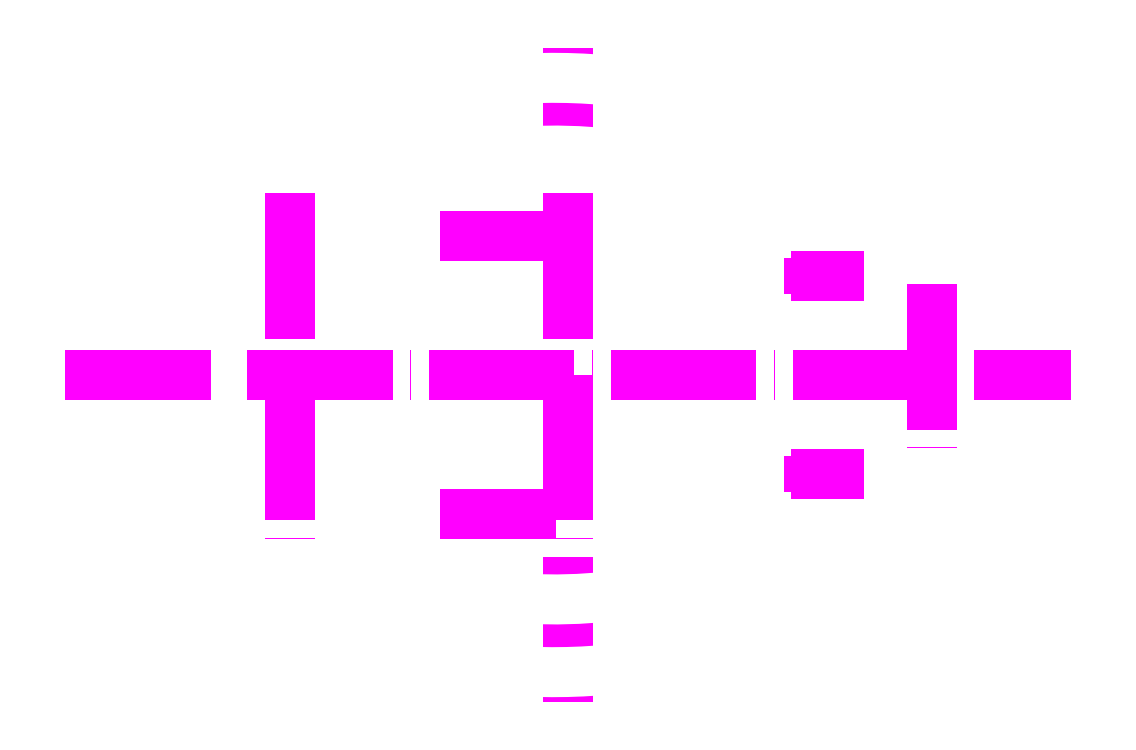
<metadata>
{"format":"dxf","ext":"dxf","renderer":"ezdxf+matplotlib","layout":"modelspace","background":"white","min_lineweight":24,"dpi":150}
</metadata>
<code>
0
SECTION
2
ENTITIES
0
ARC
8
Contornos Visibles
10
2294
20
626.1
30
0
40
18
50
322.9
51
37.13
0
ARC
8
Contornos Visibles
10
2294
20
626.1
30
0
40
18
50
141.1
51
218.9
0
CIRCLE
8
Contornos Visibles
10
2294
20
626.1
30
0
40
10
0
CIRCLE
8
Contornos Visibles
10
2188
20
626.1
30
0
40
25
0
ARC
8
Contornos Visibles
10
2188
20
626.1
30
0
40
32
50
330.1
51
29.9
0
ARC
8
Contornos Visibles
10
2188
20
626.1
30
0
40
32
50
132.7
51
227.3
0
LINE
8
Ejes de revoluci\U+00f3n
10
2234
20
572.1
30
0
11
2234
21
680.1
31
0
0
LINE
8
Contornos Visibles
10
2188
20
608.2
30
0
11
2204
21
617.1
31
0
0
LINE
8
Contornos Visibles
10
2204
20
617.1
30
0
11
2204
21
635
31
0
0
LINE
8
Contornos Visibles
10
2204
20
635
30
0
11
2188
21
644
31
0
0
LINE
8
Contornos Visibles
10
2188
20
644
30
0
11
2173
21
635
31
0
0
LINE
8
Contornos Visibles
10
2173
20
635
30
0
11
2173
21
617.1
31
0
0
LINE
8
Contornos Visibles
10
2173
20
617.1
30
0
11
2188
21
608.2
31
0
0
LINE
8
Referencias 2
10
2234
20
589.1
30
0
11
2234
21
663.1
31
0
0
ARC
8
Contornos Visibles
10
2232
20
578.8
30
0
40
96.29
50
37.13
51
132.7
0
ARC
8
Contornos Visibles
10
2232
20
673.3
30
0
40
96.29
50
227.3
51
322.9
0
ARC
8
Contornos Visibles
10
2232
20
578.8
30
0
40
84.29
50
56.44
51
93.02
0
ARC
8
Contornos Visibles
10
2232
20
673.3
30
0
40
84.29
50
267
51
303.6
0
ARC
8
Contornos Visibles
10
2228
20
649
30
0
40
14
50
93.02
51
209.9
0
ARC
8
Contornos Visibles
10
2228
20
603.1
30
0
40
14
50
150.1
51
267
0
ARC
8
Contornos Visibles
10
2274
20
642.4
30
0
40
8
50
321.1
51
56.44
0
ARC
8
Contornos Visibles
10
2274
20
609.8
30
0
40
8
50
303.6
51
38.86
0
LINE
8
Ejes de revoluci\U+00f3n
10
2151
20
626.1
30
0
11
2317
21
626.1
31
0
0
LINE
8
Ejes de revoluci\U+00f3n
10
2188
20
656.1
30
0
11
2188
21
596.1
31
0
0
LINE
8
Ejes de revoluci\U+00f3n
10
2294
20
641.1
30
0
11
2294
21
611.1
31
0
0
LINE
8
Ejes de revoluci\U+00f3n
10
2271
20
642.4
30
0
11
2283
21
642.4
31
0
0
LINE
8
Ejes de revoluci\U+00f3n
10
2274
20
639.4
30
0
11
2274
21
645.4
31
0
0
LINE
8
Ejes de revoluci\U+00f3n
10
2271
20
609.8
30
0
11
2283
21
609.8
31
0
0
LINE
8
Ejes de revoluci\U+00f3n
10
2274
20
606.8
30
0
11
2274
21
612.8
31
0
0
LINE
8
Ejes de revoluci\U+00f3n
10
2213
20
603.1
30
0
11
2232
21
603.1
31
0
0
LINE
8
Ejes de revoluci\U+00f3n
10
2228
20
599.1
30
0
11
2228
21
607.1
31
0
0
LINE
8
Ejes de revoluci\U+00f3n
10
2213
20
649
30
0
11
2232
21
649
31
0
0
LINE
8
Ejes de revoluci\U+00f3n
10
2228
20
645
30
0
11
2228
21
653
31
0
0
DIMENSION
8
Cotas
10
2302
20
631.7
30
0
11
2298
21
630.9
31
0
70
131
71
8
72
2
74
0
75
0
41
1
42
0
1
\U+00f8<>
3
Standard
15
2286
25
620.4
35
0
40
0
0
DIMENSION
8
Cotas
10
2204
20
645.1
30
0
11
2199
21
643.3
31
0
70
131
71
8
72
2
74
0
75
0
41
1
42
0
1
\U+00f8<>
3
Standard
15
2172
25
607.1
35
0
40
0
0
DIMENSION
8
Cotas
10
2228
20
649
30
0
11
2223
21
653.8
31
0
70
4
71
8
72
2
74
0
41
1
42
0
1
R<>
3
Standard
15
2215
25
655.2
35
0
40
0
0
DIMENSION
8
Cotas
10
2274
20
642.4
30
0
11
2287
21
639
31
0
70
4
71
8
72
2
74
0
41
1
42
0
1
R<>
3
Standard
15
2281
25
639.3
35
0
40
0
0
DIMENSION
8
Cotas
10
2294
20
626.1
30
0
11
2282
21
630.8
31
0
70
132
71
8
72
2
74
0
41
1
42
0
1
R<>
3
Standard
15
2276
25
629.7
35
0
40
0
0
DIMENSION
8
Cotas
10
2188
20
626.1
30
0
11
2215
21
617.8
31
0
70
132
71
8
72
2
74
0
41
1
42
0
1
R<>
3
Standard
15
2218
25
614.3
35
0
40
0
0
DIMENSION
8
Cotas
10
2179
20
649
30
0
11
2170
21
636.5
31
0
70
1
71
8
72
2
74
0
75
0
41
1
42
0
1

3
Standard
13
2188
23
644
33
0
14
2173
24
617.1
34
0
0
DIMENSION
8
Cotas
10
2230
20
663.1
30
0
11
2228
21
669.1
31
0
70
0
71
8
72
2
74
0
75
0
41
1
42
0
1
12
3
Standard
13
2234
23
663.1
33
0
14
2234
24
675.1
34
0
50
90
0
DIMENSION
8
Cotas
10
2140
20
675.1
30
0
11
2138
21
626.1
31
0
70
0
71
8
72
2
74
0
75
0
41
1
42
0
1

3
Standard
13
2234
23
675.1
33
0
14
2234
24
577.1
34
0
50
90
0
DIMENSION
8
Cotas
10
2188
20
555.8
30
0
11
2211
21
557.7
31
0
70
0
71
8
72
2
74
0
75
0
41
1
42
0
1

3
Standard
13
2188
23
596.1
33
0
14
2234
24
572.1
34
0
50
0
0
DIMENSION
8
Cotas
10
2234
20
555.8
30
0
11
2264
21
557.7
31
0
70
0
71
8
72
2
74
0
75
0
41
1
42
0
1

3
Standard
13
2234
23
572.1
33
0
14
2294
24
611.1
34
0
50
0
0
DIMENSION
8
Cotas
10
2156
20
543.2
30
0
11
2234
21
545.1
31
0
70
0
71
8
72
2
74
0
75
0
41
1
42
0
1

3
Standard
13
2156
23
626.1
33
0
14
2312
24
626.1
34
0
50
0
0
ENDSEC
0
EOF

</code>
